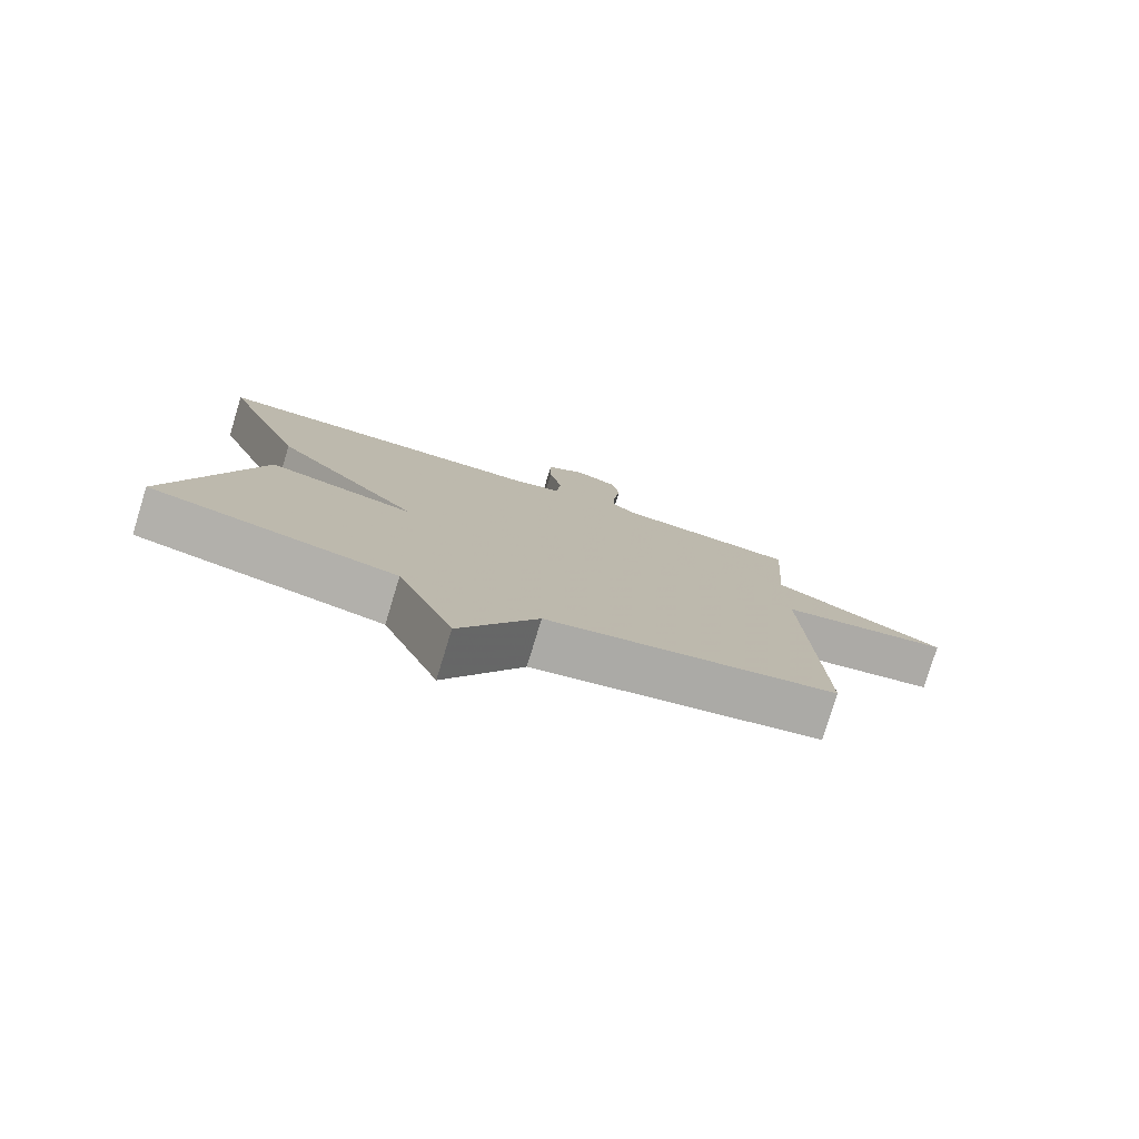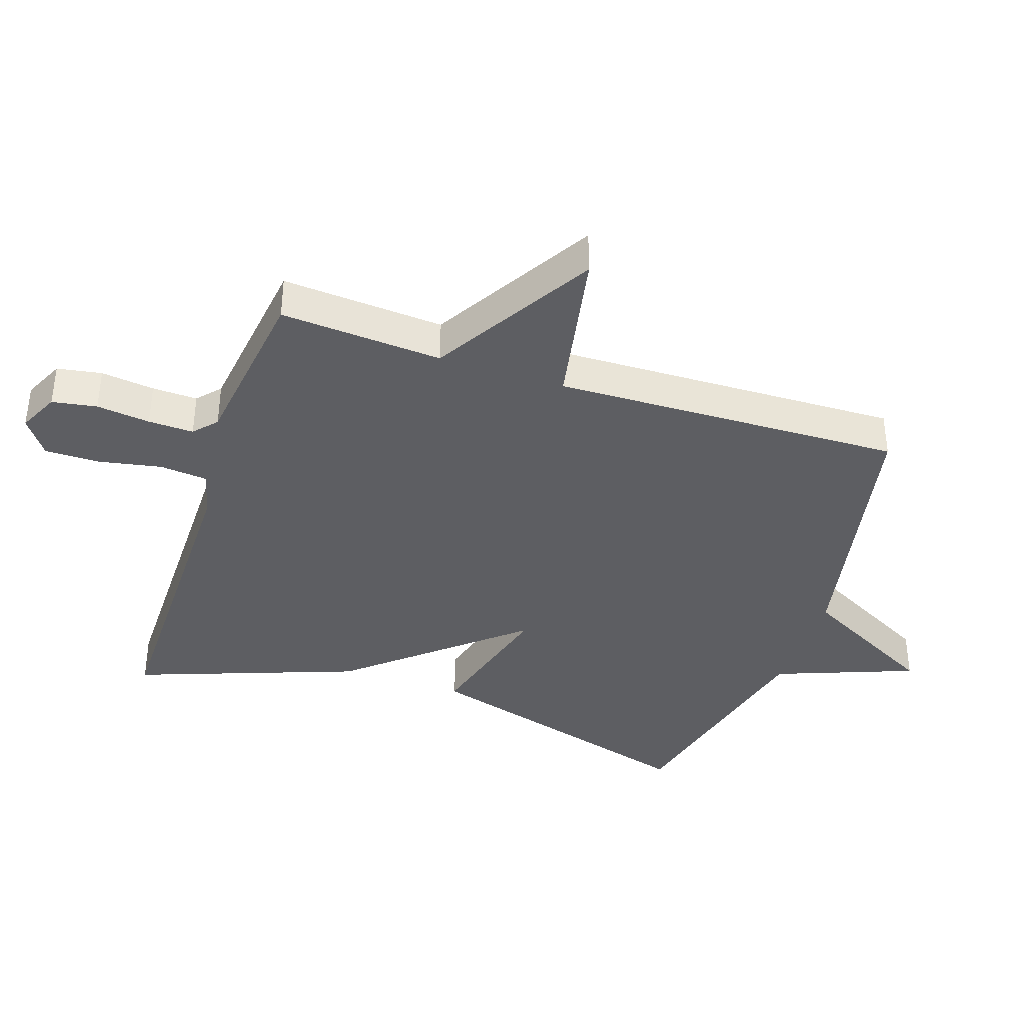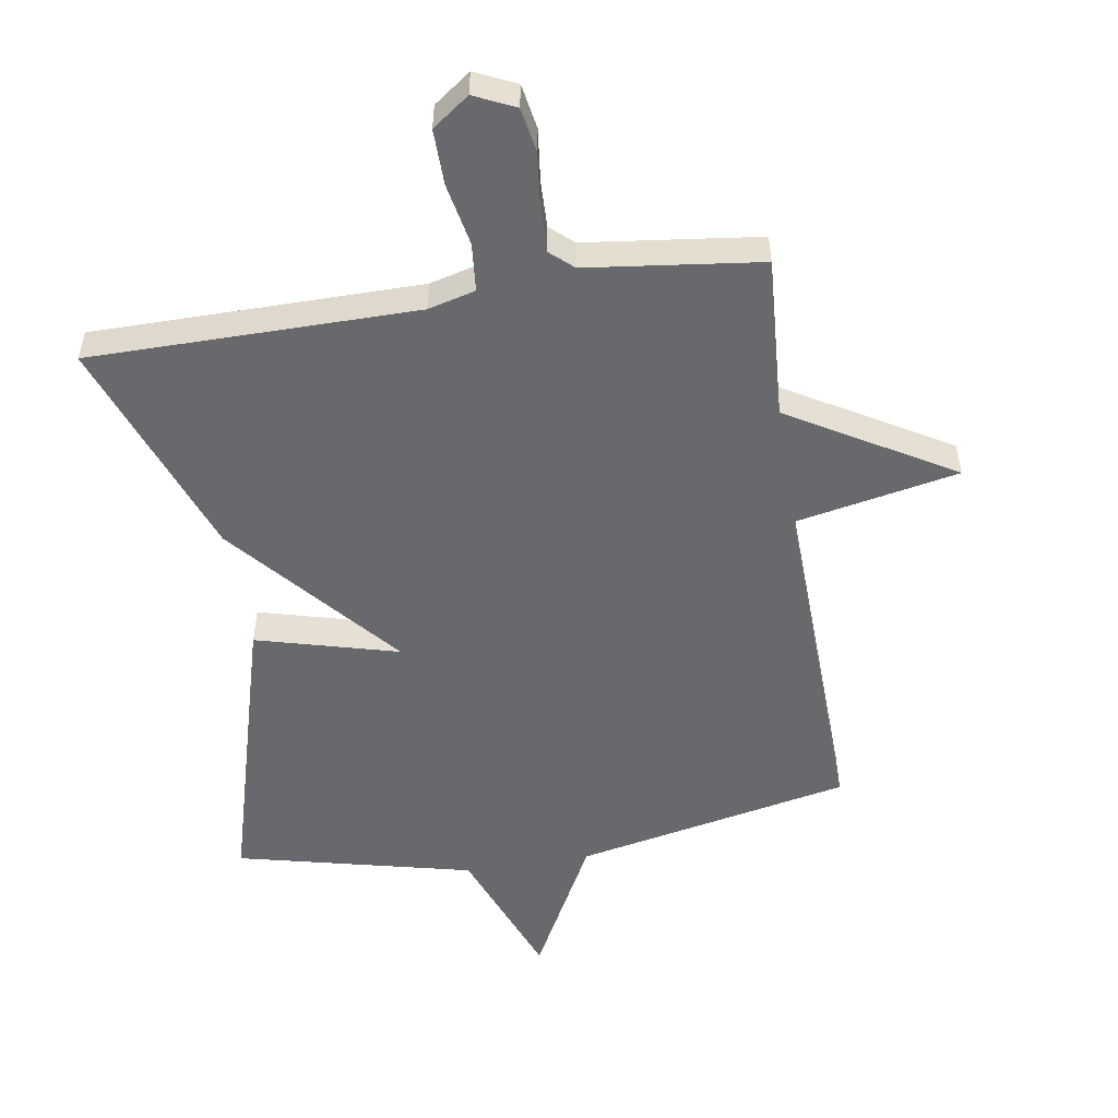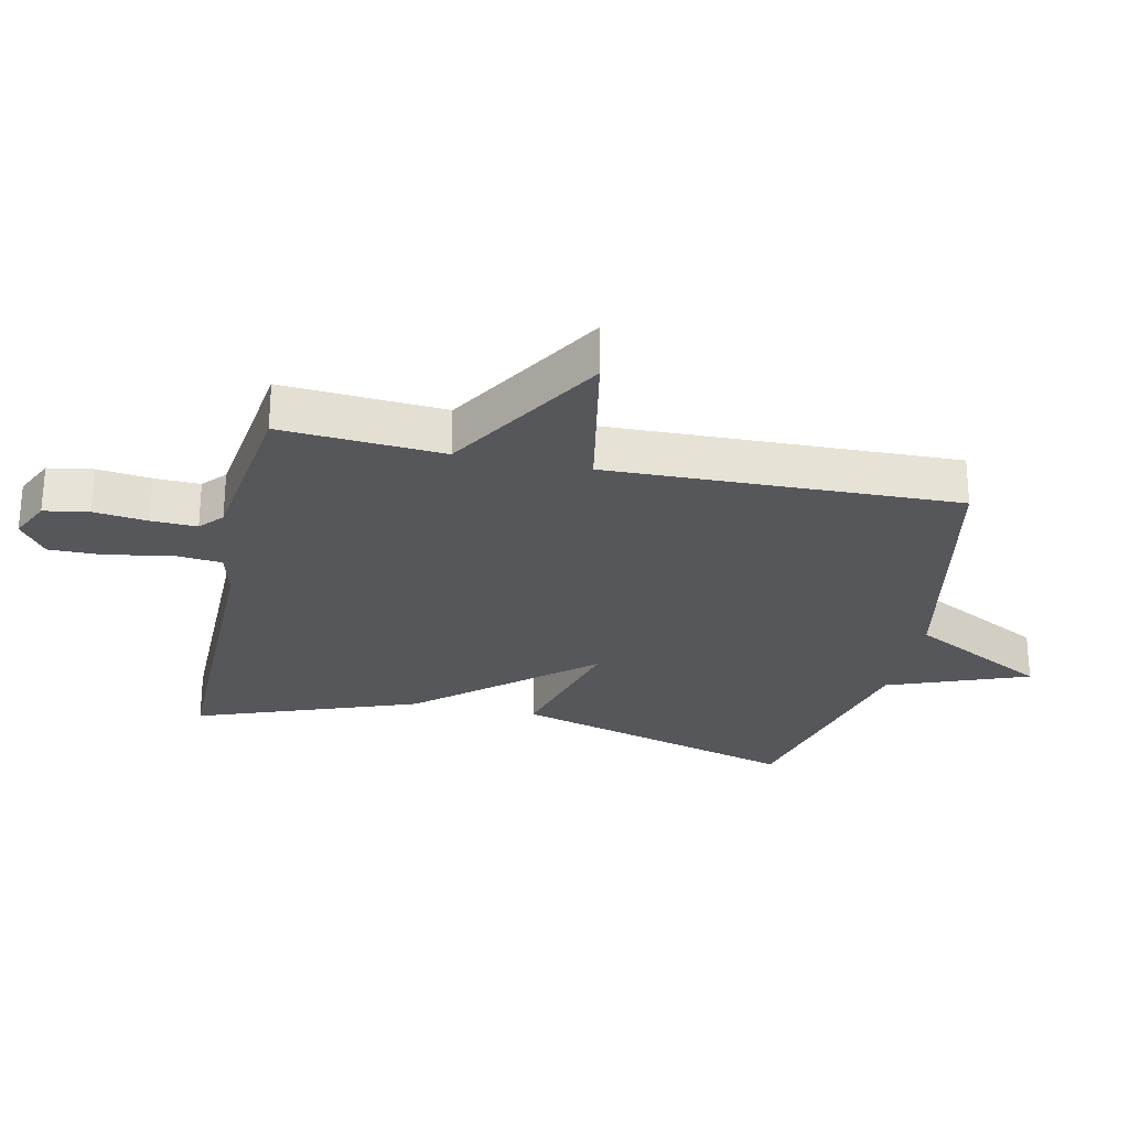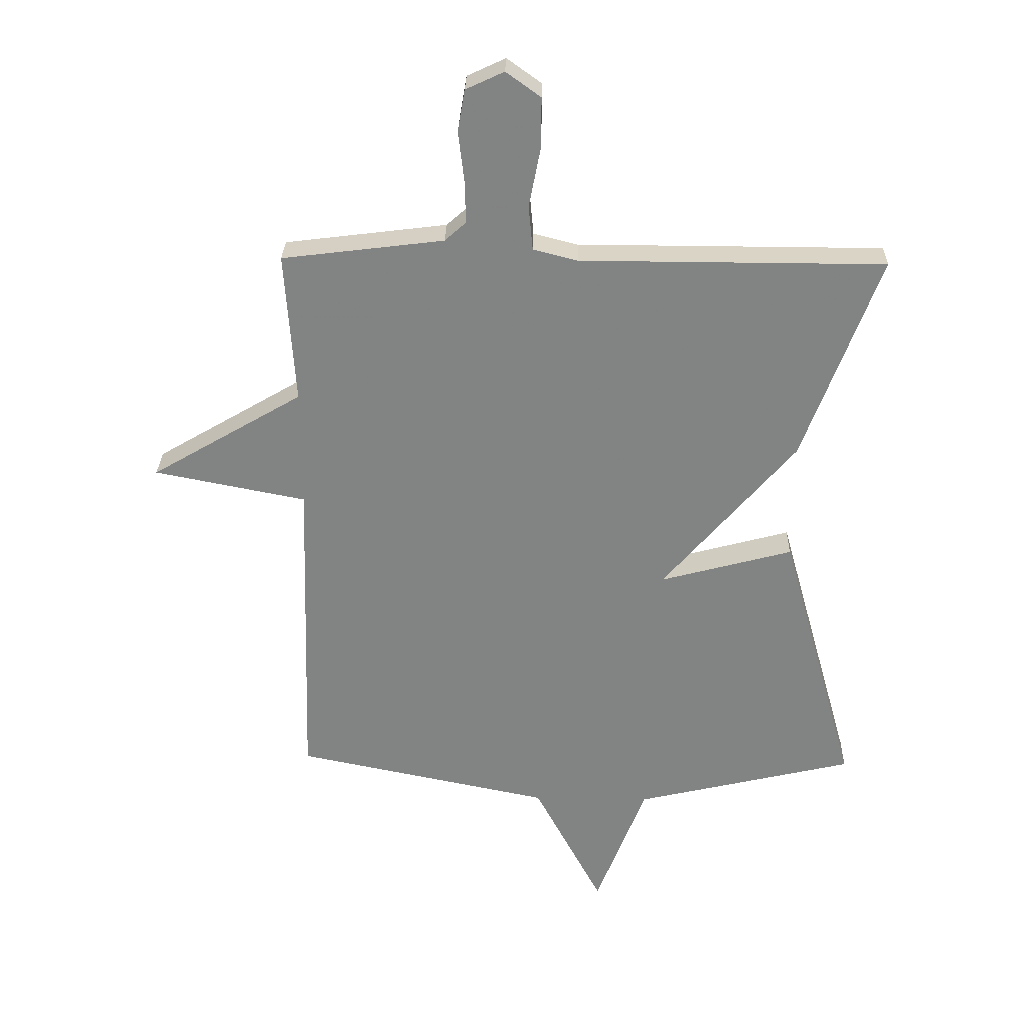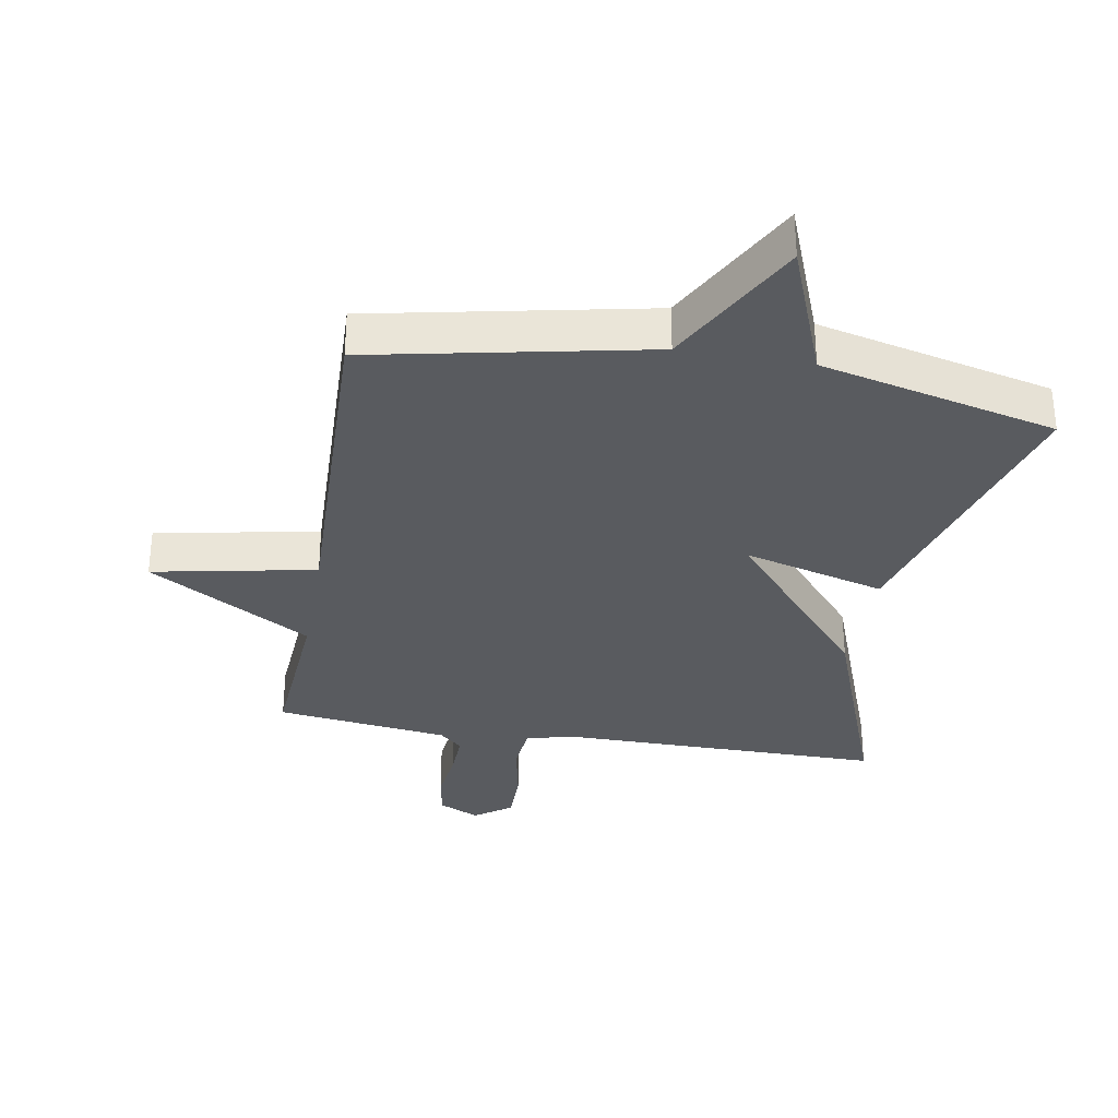
<metadata>
{"format":"obj","ext":"obj","renderer":"f3d","projection":"perspective","resolution":1024,"background":"white","views":[{"elev":-79.0,"azim":-17.0,"up":"+Z"},{"elev":-38.5,"azim":71.4,"up":"+Y"},{"elev":-52.8,"azim":9.2,"up":"+Y"},{"elev":-26.7,"azim":77.6,"up":"+Y"},{"elev":28.9,"azim":-178.5,"up":"+Z"},{"elev":-32.5,"azim":170.1,"up":"+Y"}]}
</metadata>
<code>
v -0.5 0.07 -0.5
v -0.372 0.07 -0.047
v -0.15 0.07 -0.107
v -0.372 0.07 0.153
v -0.5 0.07 0.5
v 0.01 0.07 0.501
v 0.084 0.07 0.52
v 0.091 0.07 0.595
v 0.072 0.07 0.693
v 0.071 0.07 0.779
v 0.129 0.07 0.821
v 0.193 0.07 0.791
v 0.205 0.07 0.721
v 0.195 0.07 0.637
v 0.193 0.07 0.566
v 0.229 0.07 0.534
v 0.5 0.07 0.5
v 0.483 0.07 0.246
v 0.738 0.07 0.096
v 0.483 0.07 0.046
v 0.5 0.07 -0.5
v 0.069 0.07 -0.588
v -0.047 0.07 -0.807
v -0.131 0.07 -0.588
v -0.5 0 -0.5
v -0.372 0 -0.047
v -0.15 0 -0.107
v -0.372 0 0.153
v -0.5 0 0.5
v 0.01 0 0.501
v 0.084 0 0.52
v 0.091 0 0.595
v 0.072 0 0.693
v 0.071 0 0.779
v 0.129 0 0.821
v 0.193 0 0.791
v 0.205 0 0.721
v 0.195 0 0.637
v 0.193 0 0.566
v 0.229 0 0.534
v 0.5 0 0.5
v 0.483 0 0.246
v 0.738 0 0.096
v 0.483 0 0.046
v 0.5 0 -0.5
v 0.069 0 -0.588
v -0.047 0 -0.807
v -0.131 0 -0.588
f 22 23 24
f 22 24 1
f 21 22 1
f 20 21 1
f 18 19 20
f 18 20 1
f 16 17 18
f 15 16 18
f 12 13 14
f 11 12 14
f 10 11 14
f 9 10 14
f 8 9 14
f 7 8 14 15
f 3 4 5 6
f 3 6 7
f 1 2 3
f 18 1 3
f 3 7 15 18
f 48 47 46
f 25 48 46
f 25 46 45
f 25 45 44
f 44 43 42
f 25 44 42
f 42 41 40
f 42 40 39
f 38 37 36
f 38 36 35
f 38 35 34
f 38 34 33
f 38 33 32
f 39 38 32 31
f 30 29 28 27
f 31 30 27
f 27 26 25
f 27 25 42
f 42 39 31 27
f 1 25 26 2
f 2 26 27 3
f 3 27 28 4
f 4 28 29 5
f 5 29 30 6
f 6 30 31 7
f 7 31 32 8
f 8 32 33 9
f 9 33 34 10
f 10 34 35 11
f 11 35 36 12
f 12 36 37 13
f 13 37 38 14
f 14 38 39 15
f 15 39 40 16
f 16 40 41 17
f 17 41 42 18
f 18 42 43 19
f 19 43 44 20
f 20 44 45 21
f 21 45 46 22
f 22 46 47 23
f 23 47 48 24
f 24 48 25 1

</code>
